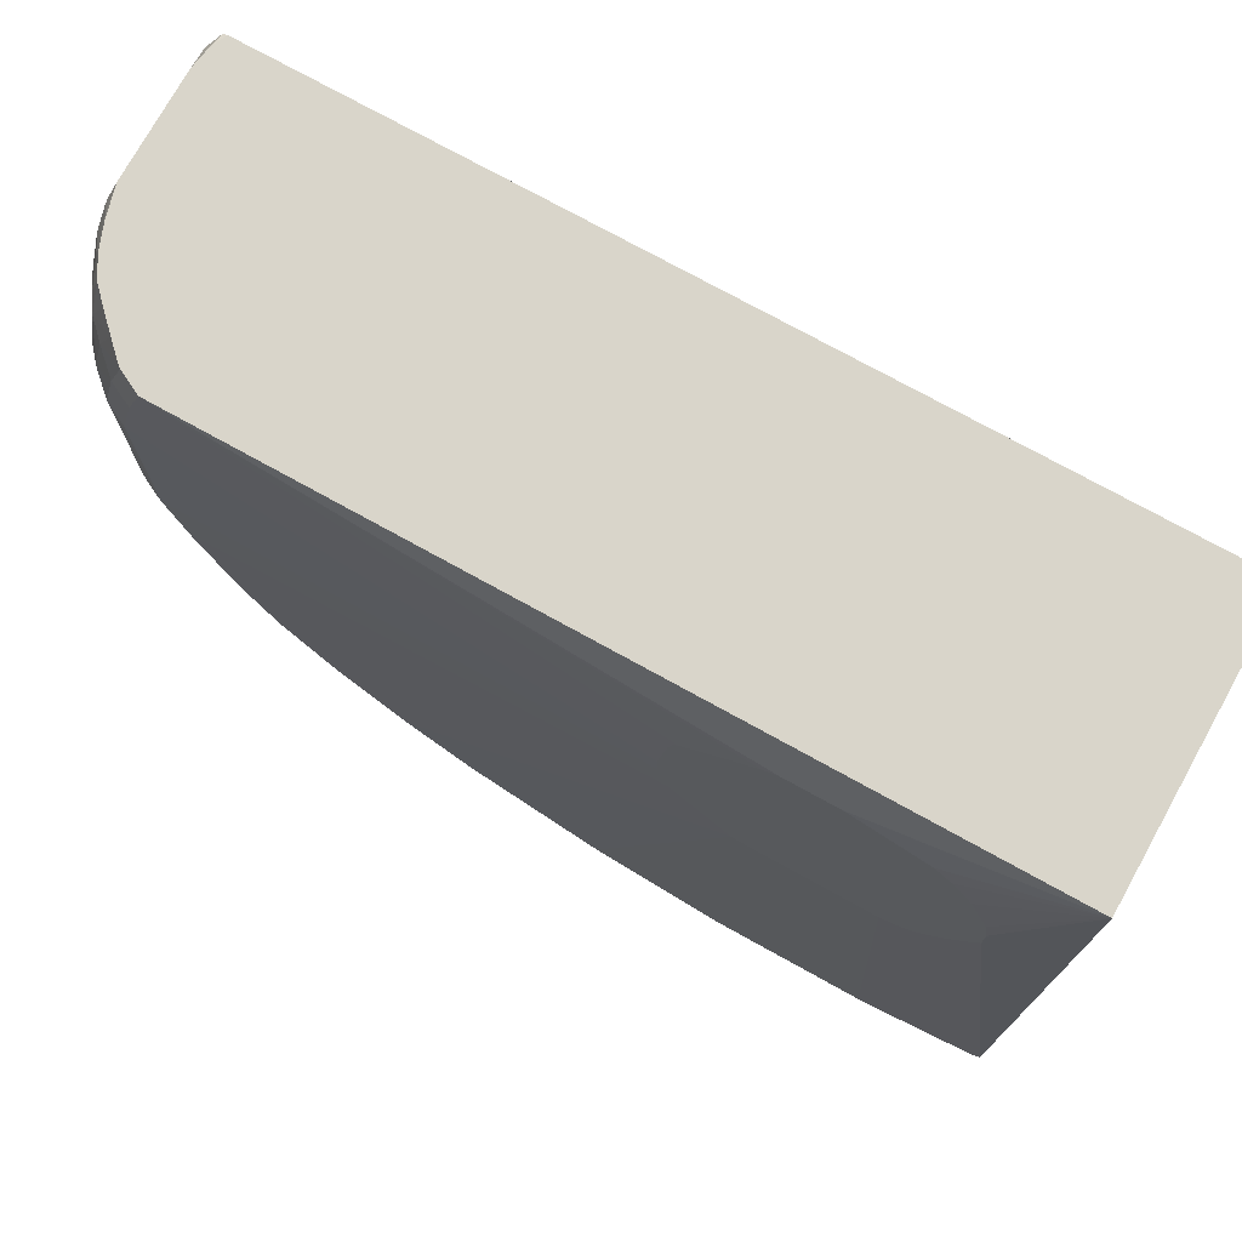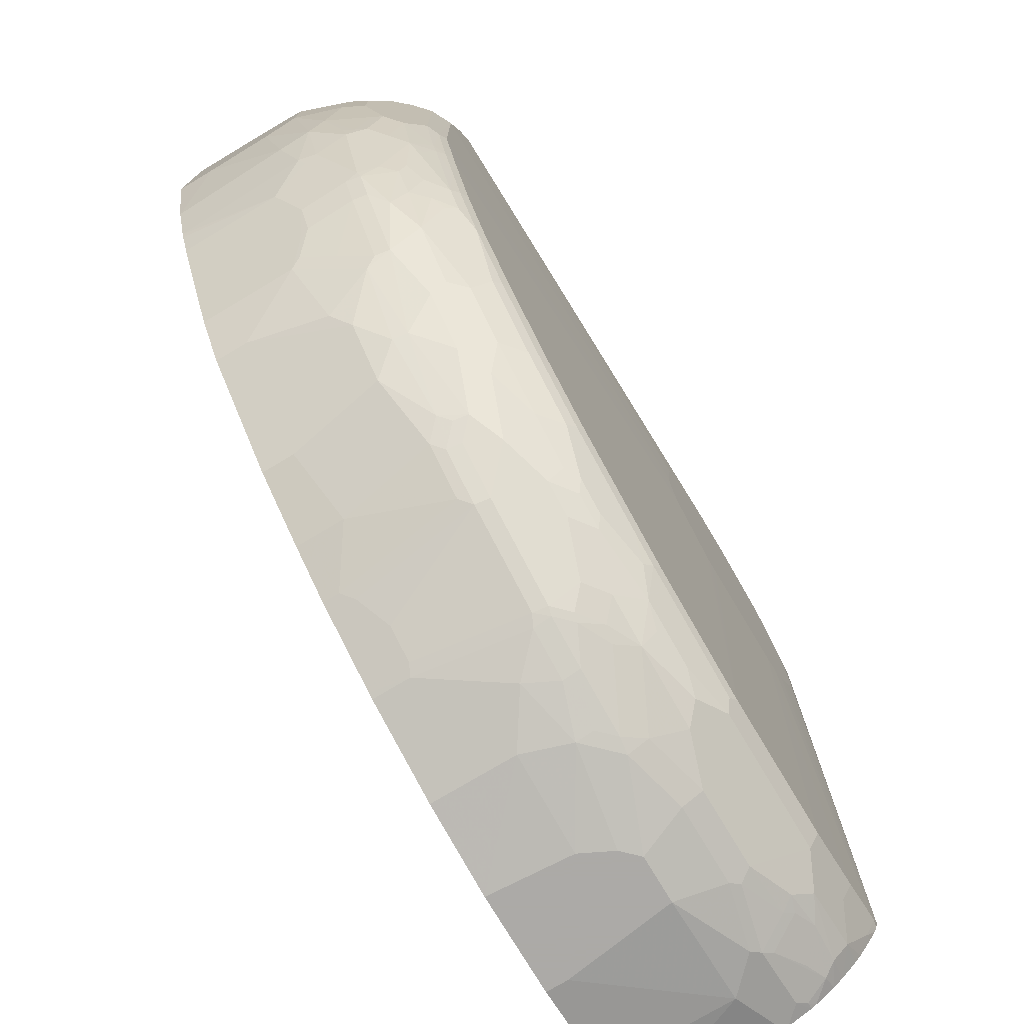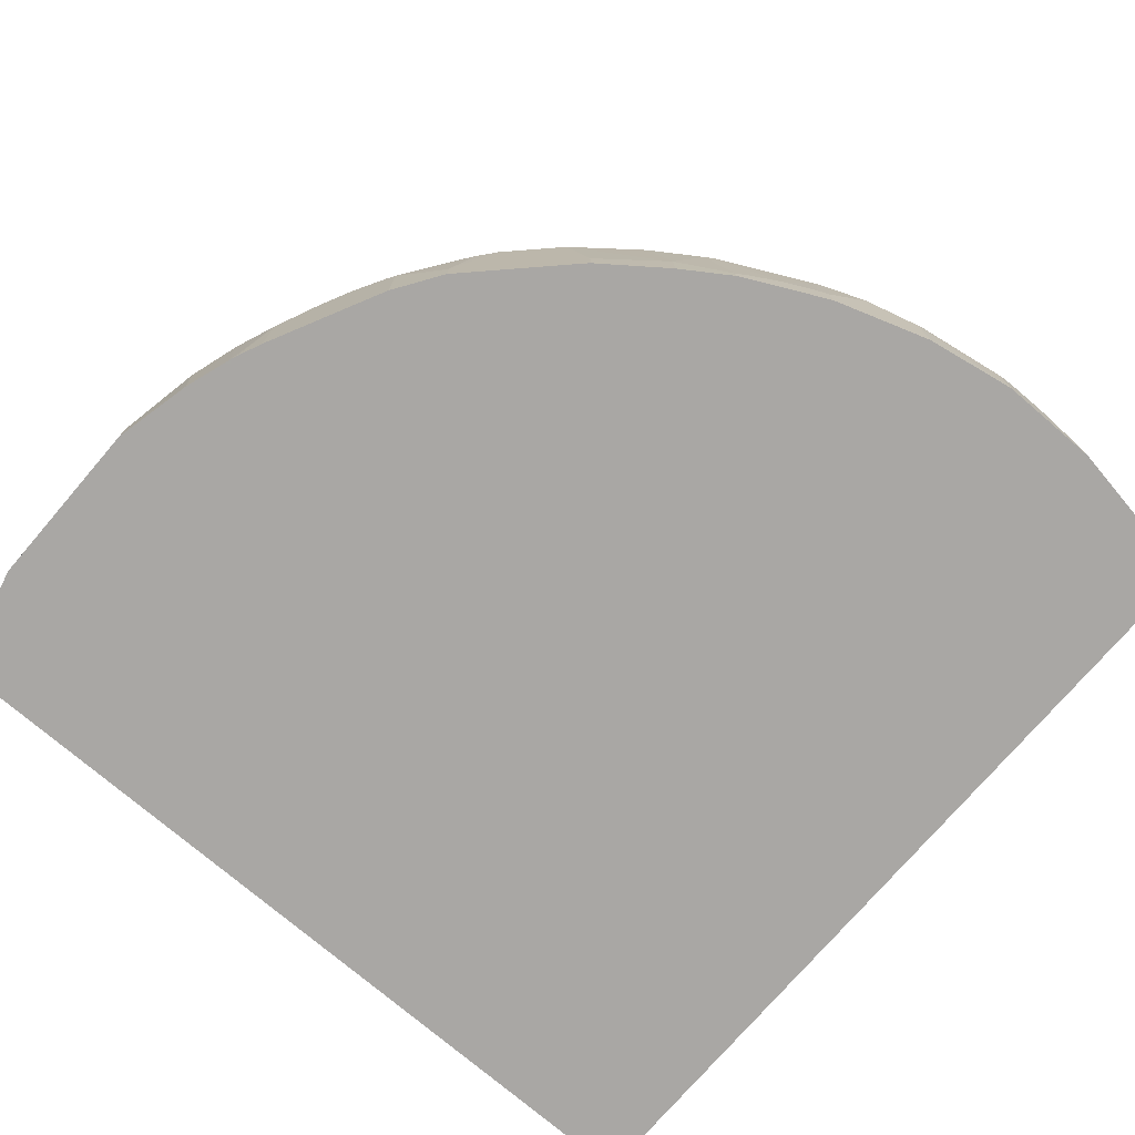
<metadata>
{"format":"obj","ext":"obj","renderer":"f3d","projection":"perspective","resolution":1024,"background":"white","views":[{"elev":74.7,"azim":-151.0,"up":"+Z"},{"elev":-76.0,"azim":120.9,"up":"+Z"},{"elev":-74.8,"azim":139.4,"up":"+Y"}]}
</metadata>
<code>
v 0.73 0.1676 -0.06961
v 0.7101 0.1676 -0.1565
v 0.73 0.2086 -0.06961
v 0.73 0.1676 0.1216
v 0.6927 0.1676 -0.2086
v 0.6952 0.3129 -0.1912
v 0.7126 0.2955 -0.1391
v 0.73 0.2781 -0.05218
v 0.73 0.226 0.1216
v 0.7126 0.1676 0.1912
v 0.69 0.1676 -0.2157
v 0.6778 0.2781 -0.2433
v 0.6894 0.3186 -0.2029
v 0.6908 0.3324 -0.1912
v 0.7126 0.3302 -0.1217
v 0.73 0.2955 -0.03484
v 0.73 0.2955 0.1043
v 0.7126 0.3129 0.1912
v 0.6952 0.2052 0.2399
v 0.6921 0.1863 0.2399
v 0.6894 0.1676 0.2375
v 0.6778 0.1676 -0.2433
v 0.6547 0.3013 -0.2897
v 0.6778 0.3302 -0.226
v 0.6735 0.3498 -0.226
v 0.6908 0.3498 -0.1739
v 0.6908 0.3671 -0.1565
v 0.7126 0.3476 -0.08696
v 0.73 0.3129 -0.0174
v 0.73 0.3129 0.0695
v 0.7126 0.3302 0.1737
v 0.7082 0.3389 0.1824
v 0.7082 0.3215 0.1999
v 0.6952 0.3129 0.2399
v 0.6899 0.1791 0.2399
v 0.6846 0.1676 0.2399
v 0.6315 0.1676 -0.336
v 0.6315 0.2897 -0.336
v 0.6372 0.3013 -0.3244
v 0.6372 0.3534 -0.307
v 0.6547 0.3534 -0.2722
v 0.6735 0.3671 -0.2086
v 0.6561 0.3671 -0.2607
v 0.6836 0.3881 -0.1391
v 0.6894 0.3766 -0.1391
v 0.6952 0.365 -0.1391
v 0.6894 0.3939 -0.08696
v 0.701 0.3881 -0.0174
v 0.7126 0.365 -0.0174
v 0.7126 0.365 0.05207
v 0.7126 0.3476 0.139
v 0.7082 0.3563 0.1477
v 0.7017 0.3476 0.1912
v 0.6908 0.3563 0.2172
v 0.6908 0.3389 0.2346
v 0.6868 0.3442 0.2399
v -0.2166 0.1676 0.2399
v 0.6141 0.1676 -0.3708
v 0.6141 0.2723 -0.3708
v 0.6198 0.2839 -0.3591
v 0.6025 0.3186 -0.3766
v 0.6344 0.3693 -0.3041
v 0.5851 0.3534 -0.3939
v 0.6517 0.3693 -0.2693
v 0.6488 0.3881 -0.2433
v 0.6662 0.3881 -0.1912
v 0.6662 0.4055 -0.1565
v 0.6836 0.4055 -0.08696
v 0.6662 0.4229 -0.1043
v 0.701 0.3881 0.05207
v 0.7082 0.3737 0.06083
v 0.6908 0.391 0.1303
v 0.7017 0.365 0.1564
v 0.6735 0.391 0.2172
v 0.6843 0.365 0.2259
v 0.679 0.365 0.2399
v -0.2166 0.1676 -0.6798
v -0.2166 0.4519 0.2399
v 0.5793 0.1676 -0.4229
v 0.5793 0.2028 -0.4229
v 0.5619 0.2897 -0.4402
v 0.5793 0.3418 -0.4055
v 0.5822 0.3693 -0.391
v 0.617 0.3867 -0.3215
v 0.6344 0.4041 -0.252
v 0.6488 0.4055 -0.2086
v 0.6488 0.4229 -0.1739
v 0.6315 0.4403 -0.1391
v 0.6488 0.4403 -0.06961
v 0.6662 0.4229 0.139
v 0.6836 0.4055 0.1216
v 0.6843 0.3997 0.139
v 0.6843 0.3824 0.1912
v 0.6662 0.4055 0.2085
v 0.6657 0.3893 0.2399
v 0.6672 0.387 0.2399
v 0.6744 0.3743 0.2399
v -0.2166 0.1728 -0.6798
v -0.1563 0.1676 -0.6952
v 0.5909 0.4519 0.2399
v -0.01161 0.4636 0.1851
v -0.06359 0.4636 0.1679
v -0.08953 0.4636 0.159
v -0.107 0.4636 0.1417
v -0.1273 0.4636 0.1099
v -0.1461 0.4636 0.05925
v -0.1505 0.4636 0.02903
v -0.2166 0.4519 -0.5656
v 0.5446 0.1676 -0.4577
v 0.5446 0.3071 -0.4577
v 0.5156 0.336 -0.4808
v 0.5127 0.352 -0.4779
v 0.5822 0.3867 -0.3737
v 0.53 0.3867 -0.4431
v 0.6141 0.4055 -0.2954
v 0.5822 0.4041 -0.3562
v 0.6344 0.4128 -0.2347
v 0.6344 0.4302 -0.1825
v 0.6257 0.441 -0.1565
v 0.6141 0.4229 -0.2607
v 0.5909 0.441 -0.2607
v 0.617 0.4475 -0.1478
v 0.6344 0.4475 -0.07829
v 0.6488 0.4403 0.1216
v 0.6547 0.4287 0.1564
v 0.6488 0.4229 0.2085
v 0.6337 0.4218 0.2399
v 0.651 0.4044 0.2399
v -0.2166 0.3382 -0.6738
v -0.2085 0.3302 -0.6778
v -0.1563 0.3129 -0.6952
v -0.0521 0.1676 -0.7126
v 0.05501 0.4636 0.1764
v 0.04166 0.4636 0.1845
v 0.04046 0.4636 0.1851
v 0.6141 0.4403 0.2399
v 0.6315 0.4403 0.1912
v 0.6082 0.4519 0.1912
v 0.1283 0.4636 0.1043
v 0.1246 0.4636 0.1099
v 0.1072 0.4636 0.1273
v 0.08975 0.4636 0.1447
v -0.1505 0.4636 -0.005744
v -0.2085 0.4519 -0.5735
v -0.2166 0.4499 -0.5745
v -0.1504 0.4636 -0.006024
v -0.1447 0.4636 -0.02029
v -0.1273 0.4636 -0.05507
v -0.1159 0.4636 -0.07493
v -0.107 0.4636 -0.08975
v -0.08953 0.4636 -0.1072
v 0.4924 0.1676 -0.5098
v 0.4924 0.3071 -0.5098
v 0.4403 0.3418 -0.5446
v 0.4779 0.3867 -0.4953
v 0.5127 0.3867 -0.4606
v 0.4258 0.3693 -0.5475
v 0.53 0.4041 -0.4258
v 0.5967 0.4229 -0.2954
v 0.5822 0.4128 -0.3389
v 0.5127 0.4215 -0.4258
v 0.5996 0.4475 -0.2
v 0.5735 0.441 -0.2954
v 0.5475 0.4475 -0.3215
v 0.5822 0.4475 -0.252
v 0.6082 0.4519 -0.1391
v 0.6257 0.4519 -0.06961
v 0.6257 0.4519 0.1216
v 0.6168 0.4383 0.2399
v -0.1998 0.3563 -0.6734
v -0.1912 0.3476 -0.6778
v -0.2166 0.365 -0.6639
v -0.139 0.3302 -0.6952
v -0.03468 0.3129 -0.7126
v -0.0521 0.1912 -0.7126
v 0.05844 0.1676 -0.7126
v 0.1331 0.4636 0.08722
v 0.1302 0.4636 0.09859
v -0.08416 0.4636 -0.1098
v -0.06952 0.4636 -0.1158
v -0.1563 0.4519 -0.5909
v -0.2085 0.4461 -0.5851
v -0.2166 0.4468 -0.5808
v 0.475 0.1676 -0.5272
v 0.475 0.2028 -0.5272
v 0.4055 0.2202 -0.5793
v 0.4228 0.3244 -0.5619
v 0.4113 0.336 -0.5677
v 0.4287 0.3534 -0.5504
v 0.4431 0.4041 -0.5127
v 0.4606 0.4215 -0.4779
v 0.4084 0.352 -0.5648
v 0.3562 0.352 -0.5996
v 0.3911 0.3867 -0.5648
v 0.5822 0.4302 -0.3041
v 0.5475 0.4215 -0.3737
v 0.4345 0.441 -0.4692
v 0.4866 0.441 -0.4171
v 0.504 0.441 -0.3997
v 0.5475 0.4389 -0.3389
v 0.5735 0.4519 -0.2433
v 0.5909 0.4519 -0.1912
v 0.4953 0.4475 -0.391
v 0.5388 0.4519 -0.3128
v 0.5562 0.4519 -0.278
v 0.1308 0.4636 -0.05218
v 0.1405 0.4636 -0.00994
v 0.1419 0.4636 0.008802
v 0.1332 0.4636 0.08684
v 0.1419 0.4636 0.01738
v -0.139 0.365 -0.6844
v -0.1303 0.3563 -0.6908
v -0.2085 0.365 -0.6669
v -0.1998 0.391 -0.6561
v -0.1216 0.3476 -0.6952
v -0.2166 0.3703 -0.6612
v 0.01739 0.3129 -0.7126
v -0.0521 0.365 -0.6952
v 0.05223 0.2607 -0.7126
v 0.1565 0.2607 -0.6952
v 0.1565 0.1676 -0.6952
v -0.0521 0.4636 -0.1159
v -0.08685 0.4519 -0.6083
v -0.08685 0.4403 -0.6315
v -0.1563 0.4403 -0.6141
v -0.2085 0.4403 -0.5967
v -0.2166 0.443 -0.5874
v 0.4055 0.1676 -0.5793
v 0.3534 0.1854 -0.6141
v 0.3708 0.3244 -0.5967
v 0.3592 0.336 -0.6025
v 0.3911 0.4041 -0.5475
v 0.3911 0.4215 -0.53
v 0.2867 0.352 -0.6344
v 0.2521 0.3867 -0.6344
v 0.3042 0.4041 -0.5996
v 0.3389 0.4041 -0.5822
v 0.3649 0.441 -0.5214
v 0.4258 0.4475 -0.4606
v 0.4866 0.4519 -0.3823
v 0.1217 0.4636 -0.06132
v -0.1738 0.3824 -0.6669
v -0.1216 0.3997 -0.6669
v -0.113 0.391 -0.6734
v -0.06081 0.3737 -0.6908
v -0.1477 0.4084 -0.6561
v -0.2166 0.385 -0.6515
v -0.2166 0.3917 -0.6471
v -0.1912 0.4055 -0.6488
v 0.1391 0.3129 -0.6952
v 0.03481 0.2955 -0.7126
v 0.03481 0.365 -0.6952
v 0.1043 0.3476 -0.6952
v -0.0521 0.3881 -0.6836
v 0.2086 0.2955 -0.6778
v 0.2086 0.1676 -0.6778
v 0.05223 0.4636 -0.1159
v 0.06955 0.4519 -0.6083
v 0.06955 0.4403 -0.6315
v -0.1216 0.4229 -0.6488
v -0.1912 0.4229 -0.6315
v -0.2166 0.4262 -0.6125
v -0.2166 0.4396 -0.5931
v 0.3534 0.1676 -0.6141
v 0.3525 0.1676 -0.6145
v 0.3186 0.2028 -0.6315
v 0.3418 0.197 -0.6198
v 0.307 0.2144 -0.6373
v 0.255 0.336 -0.6546
v 0.2521 0.352 -0.6517
v 0.3389 0.4215 -0.5648
v 0.226 0.4055 -0.6315
v 0.2347 0.3693 -0.6517
v 0.2086 0.3881 -0.6488
v 0.278 0.4229 -0.5967
v 0.3128 0.4229 -0.5793
v 0.3562 0.4475 -0.5127
v 0.3215 0.4302 -0.5648
v 0.226 0.441 -0.5909
v 0.3476 0.4519 -0.504
v 0.4171 0.4519 -0.4518
v 0.4345 0.4519 -0.4345
v 0.4518 0.4519 -0.4171
v 0.06955 0.4636 -0.1134
v -0.1043 0.4055 -0.6662
v -0.2166 0.4024 -0.6377
v 0.1217 0.3498 -0.6908
v 0.1391 0.3324 -0.6908
v 0.1912 0.3498 -0.6734
v 0.1912 0.3302 -0.6778
v 0.03481 0.3881 -0.6836
v 0.1043 0.3708 -0.6836
v 0.2434 0.3302 -0.6604
v 0.2607 0.2086 -0.6604
v 0.2607 0.1676 -0.6604
v 0.0627 0.4636 -0.1148
v 0.07826 0.4475 -0.6169
v 0.1391 0.4519 -0.5909
v 0.1304 0.4302 -0.6344
v 0.1043 0.4229 -0.6488
v -0.2166 0.4198 -0.6203
v 0.283 0.1676 -0.6493
v 0.2723 0.2144 -0.6546
v 0.2434 0.3498 -0.6561
v 0.1999 0.4302 -0.6169
v 0.1739 0.4055 -0.6488
v 0.226 0.3671 -0.6561
v 0.2867 0.4302 -0.5822
v 0.2867 0.4475 -0.5475
v 0.2173 0.4475 -0.5822
v 0.2521 0.4475 -0.5648
v 0.2434 0.4519 -0.5561
v 0.2086 0.4519 -0.5735
v 0.1912 0.3845 -0.6561
v 0.08697 0.4055 -0.6662
v 0.2669 0.1676 -0.6573
v 0.1478 0.4475 -0.5996
v 0.1739 0.4229 -0.6315
f 170 213 214
f 170 214 211
f 171 212 215
f 171 215 173
f 172 216 213
f 173 215 174
f 181 225 226
f 174 218 252
f 174 252 217
f 176 219 220
f 180 222 223
f 180 223 181
f 181 223 224
f 170 172 213
f 181 224 225
f 174 215 218
f 176 220 221
f 166 206 167
f 170 211 212
f 163 200 164
f 181 226 182
f 164 200 199
f 164 199 203
f 164 203 240
f 164 240 204
f 164 204 205
f 170 212 171
f 164 205 165
f 166 202 206
f 167 206 207
f 167 207 208
f 167 208 210
f 167 210 168
f 168 209 177
f 168 210 209
f 165 205 201
f 182 226 183
f 194 236 237
f 184 228 186
f 197 233 238
f 197 238 277
f 197 277 239
f 197 239 198
f 198 239 203
f 198 203 199
f 201 206 202
f 194 271 232
f 201 205 206
f 203 283 240
f 204 240 206
f 204 206 205
f 206 240 241
f 211 214 242
f 211 242 243
f 211 243 244
f 203 239 283
f 183 226 227
f 194 237 271
f 194 235 236
f 184 186 185
f 186 228 264
f 186 264 229
f 186 229 230
f 186 230 187
f 187 230 231
f 187 231 188
f 163 195 200
f 188 231 192
f 190 232 233
f 190 233 191
f 191 233 197
f 192 231 193
f 193 231 234
f 193 234 235
f 193 235 194
f 190 194 232
f 162 202 166
f 155 190 156
f 162 165 201
f 123 167 168
f 123 168 124
f 124 168 137
f 124 137 125
f 125 137 126
f 126 137 169
f 126 169 127
f 122 162 166
f 129 170 171
f 129 172 170
f 130 171 131
f 131 173 174
f 131 174 175
f 131 171 173
f 132 175 174
f 132 174 217
f 129 171 130
f 132 217 251
f 122 167 123
f 121 165 162
f 211 244 212
f 115 116 159
f 115 159 120
f 115 120 117
f 116 160 159
f 116 158 161
f 116 161 196
f 122 166 167
f 116 196 160
f 119 162 122
f 119 121 162
f 120 159 163
f 120 163 121
f 121 163 164
f 121 164 165
f 114 156 158
f 118 121 119
f 162 201 202
f 132 251 219
f 136 169 137
f 156 191 161
f 156 161 158
f 157 189 188
f 157 188 192
f 157 192 193
f 157 193 194
f 157 194 190
f 156 190 191
f 159 195 163
f 160 196 200
f 160 200 195
f 161 191 197
f 161 197 198
f 161 198 199
f 161 199 200
f 161 200 196
f 159 160 195
f 132 219 176
f 155 157 190
f 154 188 189
f 137 168 138
f 138 168 177
f 138 177 178
f 138 178 139
f 144 151 179
f 144 179 180
f 144 180 181
f 154 189 157
f 144 181 182
f 145 182 183
f 152 184 185
f 152 185 153
f 153 185 186
f 153 186 187
f 153 187 154
f 154 187 188
f 144 182 145
f 212 245 215
f 294 302 316
f 213 216 214
f 269 294 293
f 269 293 304
f 269 304 270
f 270 304 307
f 270 307 273
f 271 276 278
f 272 305 275
f 272 274 306
f 272 306 305
f 273 307 274
f 274 307 314
f 274 314 306
f 275 305 279
f 275 279 308
f 275 308 278
f 269 303 294
f 268 303 269
f 268 302 303
f 266 302 268
f 254 285 260
f 255 290 293
f 255 293 294
f 255 294 295
f 255 295 256
f 257 296 258
f 258 297 259
f 275 278 276
f 258 296 284
f 258 298 297
f 259 297 299
f 259 299 300
f 259 300 291
f 261 286 301
f 261 301 262
f 265 302 266
f 258 284 298
f 277 309 280
f 278 308 279
f 279 305 310
f 294 303 302
f 294 316 295
f 297 298 317
f 297 317 299
f 298 313 310
f 298 310 317
f 299 317 310
f 292 306 314
f 299 310 305
f 299 318 300
f 300 306 315
f 300 318 306
f 305 306 318
f 310 313 312
f 310 312 311
f 113 158 116
f 299 305 318
f 253 292 287
f 292 315 306
f 291 300 315
f 279 310 311
f 279 311 309
f 280 309 311
f 280 311 312
f 280 312 284
f 280 284 281
f 281 284 282
f 291 315 292
f 284 312 313
f 287 292 314
f 287 314 289
f 287 289 288
f 289 314 307
f 289 307 304
f 289 304 290
f 290 304 293
f 284 313 298
f 253 291 292
f 252 291 253
f 250 290 255
f 223 259 224
f 224 259 291
f 224 291 254
f 224 254 260
f 224 260 261
f 224 261 225
f 225 261 226
f 223 258 259
f 226 261 262
f 226 263 227
f 229 264 265
f 229 265 266
f 229 266 268
f 229 268 267
f 229 267 231
f 229 231 230
f 226 262 263
f 231 267 268
f 222 258 223
f 220 256 221
f 214 246 242
f 214 216 247
f 214 247 248
f 214 248 249
f 214 249 246
f 215 245 218
f 217 250 251
f 222 257 258
f 217 252 253
f 218 245 254
f 218 254 291
f 218 291 252
f 219 251 250
f 219 250 220
f 220 250 255
f 220 255 256
f 217 253 250
f 212 244 245
f 231 268 269
f 231 270 234
f 241 283 282
f 241 282 284
f 242 246 243
f 243 246 285
f 243 285 244
f 244 285 254
f 244 254 245
f 240 283 241
f 246 249 260
f 248 286 249
f 249 286 261
f 249 261 260
f 250 253 287
f 250 287 288
f 250 288 289
f 250 289 290
f 246 260 285
f 231 269 270
f 239 282 283
f 239 280 281
f 232 271 233
f 233 271 238
f 234 270 235
f 235 272 275
f 235 275 236
f 235 270 273
f 235 273 274
f 239 281 282
f 235 274 272
f 236 276 237
f 237 276 271
f 238 271 278
f 238 278 279
f 238 279 309
f 238 309 277
f 239 277 280
f 236 275 276
f 112 157 155
f 12 37 38
f 112 156 114
f 27 45 46
f 27 46 28
f 27 42 66
f 27 66 44
f 28 47 48
f 28 48 49
f 28 49 29
f 28 46 45
f 28 45 47
f 29 49 50
f 29 50 30
f 30 50 51
f 31 51 52
f 31 52 32
f 32 53 54
f 27 44 45
f 25 43 42
f 25 41 43
f 25 27 26
f 19 127 169
f 19 169 136
f 19 136 100
f 19 100 78
f 19 78 57
f 19 57 36
f 19 36 35
f 32 54 55
f 19 35 20
f 21 35 36
f 23 38 39
f 23 39 40
f 23 40 41
f 23 41 24
f 24 41 25
f 25 42 27
f 20 35 21
f 32 55 33
f 32 52 53
f 33 55 34
f 47 68 48
f 48 68 69
f 48 69 90
f 48 90 70
f 48 70 50
f 48 50 49
f 50 70 71
f 44 47 45
f 50 71 51
f 52 72 92
f 52 92 73
f 52 73 53
f 52 71 72
f 53 74 75
f 53 75 54
f 53 73 74
f 51 71 52
f 19 128 127
f 44 68 47
f 44 66 67
f 34 55 56
f 37 58 59
f 37 59 38
f 38 59 60
f 38 60 39
f 39 60 61
f 39 61 40
f 44 67 68
f 40 62 41
f 40 63 83
f 40 83 62
f 41 62 64
f 41 64 43
f 42 65 66
f 42 43 65
f 43 64 65
f 40 61 63
f 54 75 55
f 19 95 128
f 19 97 96
f 1 316 302
f 1 302 265
f 1 265 264
f 1 264 228
f 1 228 184
f 1 184 152
f 1 152 109
f 1 109 79
f 1 79 58
f 1 58 37
f 1 37 22
f 1 22 11
f 1 11 5
f 1 5 2
f 2 5 6
f 1 295 316
f 1 256 295
f 1 221 256
f 1 176 221
f 1 2 3
f 112 154 157
f 1 8 16
f 1 16 29
f 1 29 30
f 1 30 17
f 1 17 9
f 2 6 7
f 1 9 4
f 1 10 21
f 1 21 36
f 1 36 57
f 1 57 77
f 1 77 99
f 1 99 132
f 1 132 176
f 1 4 10
f 2 7 3
f 3 7 8
f 4 9 18
f 13 25 14
f 14 25 26
f 14 26 15
f 15 26 27
f 15 27 28
f 15 28 29
f 15 29 16
f 13 24 25
f 17 30 51
f 17 31 18
f 18 32 33
f 18 33 34
f 18 31 32
f 19 34 56
f 19 56 76
f 19 76 97
f 17 51 31
f 19 96 95
f 13 23 24
f 12 38 23
f 4 18 10
f 5 11 12
f 5 12 6
f 6 12 13
f 6 13 14
f 6 14 15
f 6 15 7
f 12 23 13
f 7 15 8
f 9 17 18
f 10 18 34
f 10 34 19
f 10 19 20
f 10 20 21
f 11 22 12
f 12 22 37
f 8 15 16
f 55 76 56
f 1 3 8
f 57 78 108
f 100 134 135
f 100 136 137
f 100 137 138
f 100 138 139
f 100 139 140
f 100 140 141
f 100 142 133
f 101 135 134
f 101 134 133
f 101 133 142
f 101 142 141
f 101 141 140
f 101 140 139
f 101 139 178
f 101 178 177
f 100 133 134
f 99 175 132
f 99 131 175
f 98 130 131
f 87 120 121
f 87 121 118
f 88 119 122
f 88 122 123
f 88 123 89
f 89 123 124
f 90 124 125
f 101 177 209
f 90 125 126
f 90 94 91
f 91 94 92
f 92 94 93
f 94 126 127
f 94 127 128
f 94 128 95
f 98 129 130
f 90 126 94
f 101 209 210
f 101 210 208
f 101 208 207
f 101 103 102
f 108 144 145
f 108 143 146
f 108 146 147
f 108 147 148
f 108 148 149
f 108 149 150
f 101 104 103
f 108 150 151
f 109 152 153
f 109 153 110
f 110 153 111
f 111 153 154
f 111 154 112
f 112 155 156
f 55 75 76
f 108 151 144
f 87 117 120
f 101 105 104
f 101 107 106
f 101 207 206
f 101 206 241
f 101 241 284
f 101 284 296
f 101 296 257
f 101 257 222
f 101 222 180
f 101 106 105
f 101 180 179
f 101 151 150
f 101 150 149
f 101 149 148
f 101 148 147
f 101 147 146
f 101 146 143
f 101 143 107
f 101 179 151
f 87 119 88
f 100 141 142
f 86 117 87
f 62 83 84
f 62 84 64
f 63 82 83
f 64 84 85
f 64 85 65
f 65 85 117
f 65 117 86
f 61 82 63
f 65 86 67
f 67 86 87
f 67 87 69
f 67 69 68
f 69 87 88
f 69 88 89
f 69 89 124
f 69 124 90
f 65 67 66
f 59 82 61
f 59 81 82
f 59 80 81
f 57 108 145
f 57 145 183
f 57 183 227
f 57 227 263
f 57 263 262
f 57 262 301
f 57 301 286
f 57 286 248
f 57 248 247
f 57 247 216
f 87 118 119
f 57 172 129
f 57 129 98
f 57 98 77
f 58 79 80
f 58 80 59
f 59 61 60
f 70 90 91
f 70 91 71
f 57 216 172
f 72 91 92
f 78 143 108
f 79 109 110
f 79 110 80
f 80 110 81
f 81 110 82
f 82 110 111
f 82 111 112
f 78 107 143
f 82 112 83
f 83 112 114
f 83 158 113
f 84 115 85
f 84 113 116
f 84 116 115
f 71 91 72
f 85 115 117
f 83 113 84
f 78 106 107
f 83 114 158
f 78 104 105
f 78 105 106
f 74 93 94
f 74 94 95
f 73 92 93
f 74 96 97
f 74 97 75
f 75 97 76
f 74 95 96
f 73 93 74
f 77 131 99
f 78 100 135
f 78 135 101
f 78 101 102
f 78 102 103
f 77 98 131
f 78 103 104

</code>
